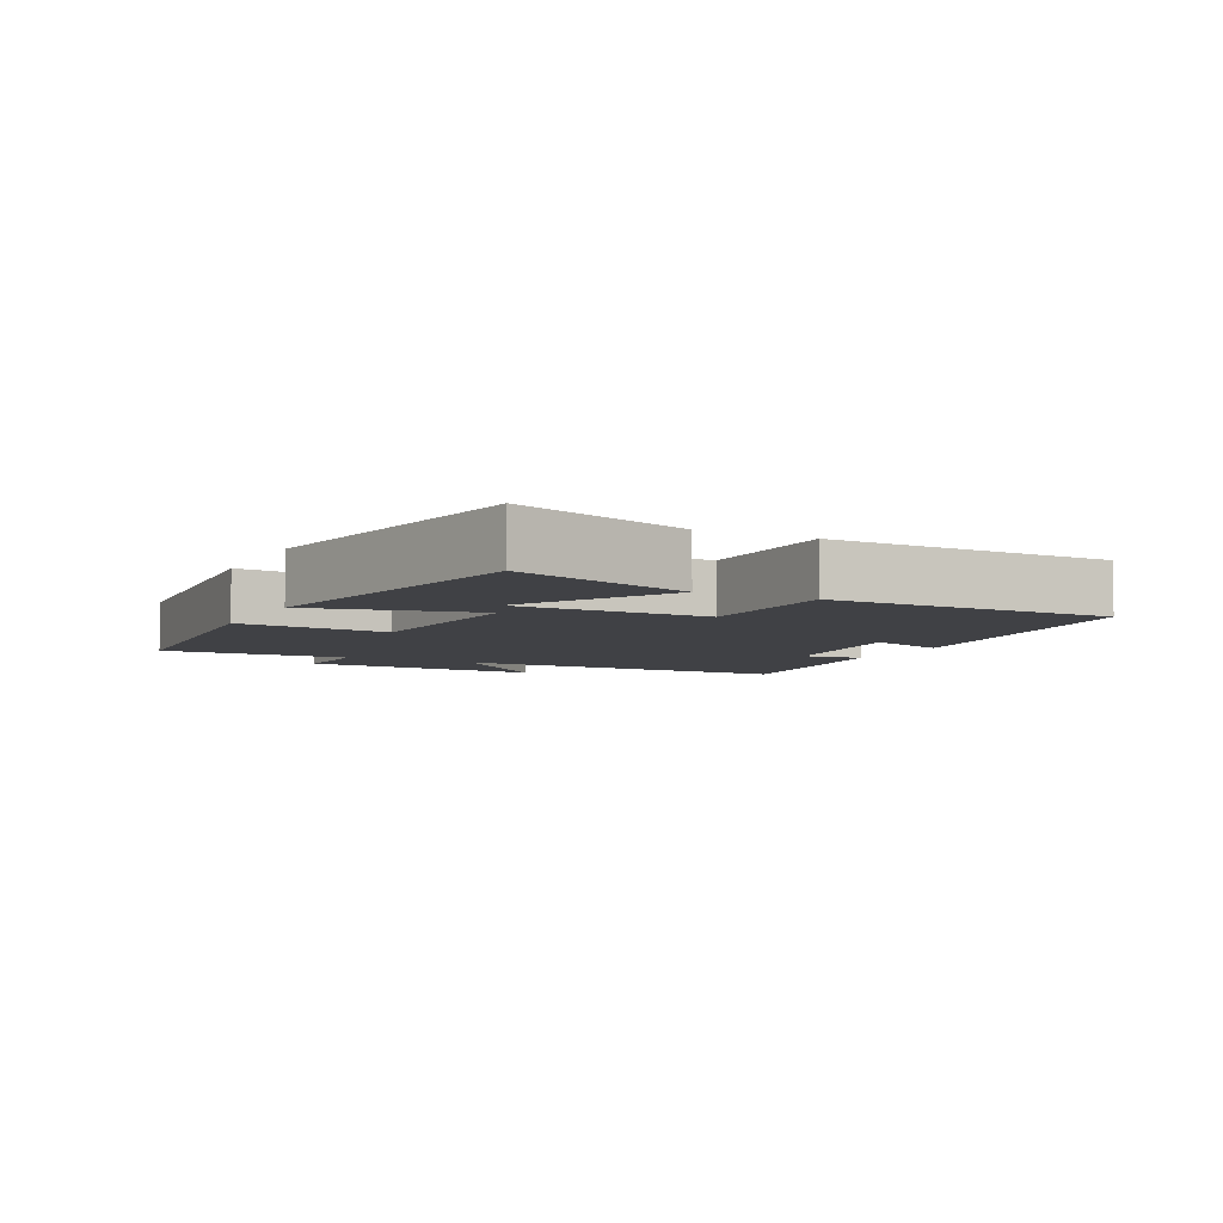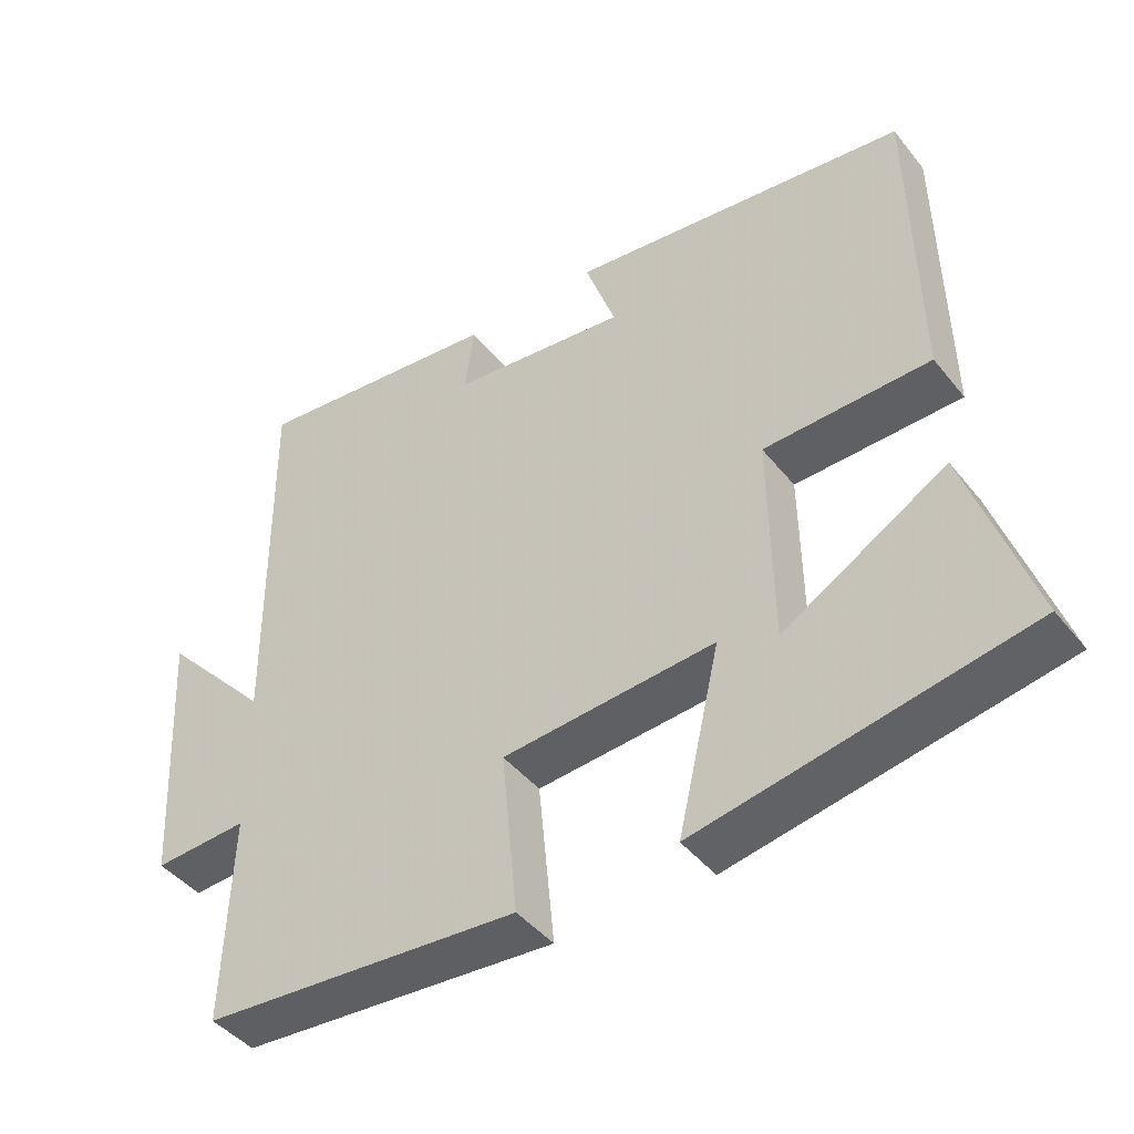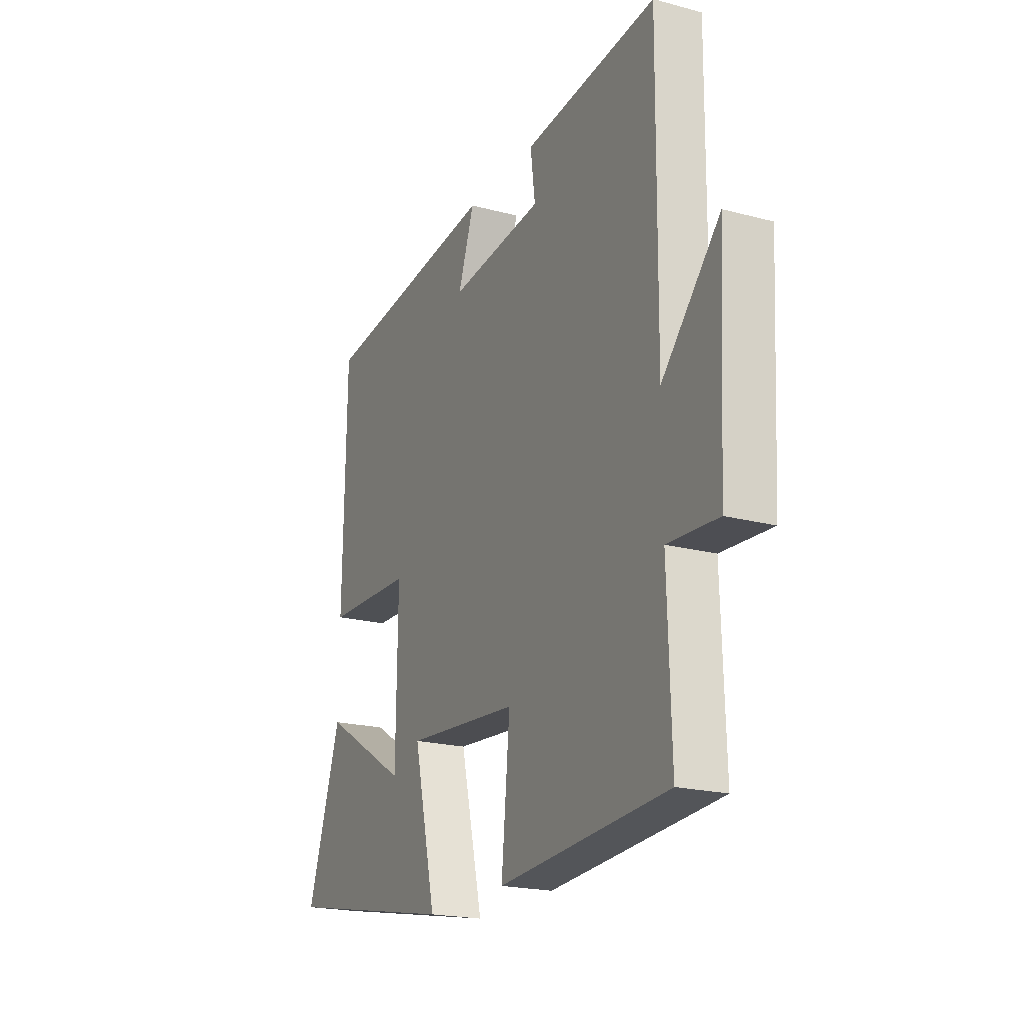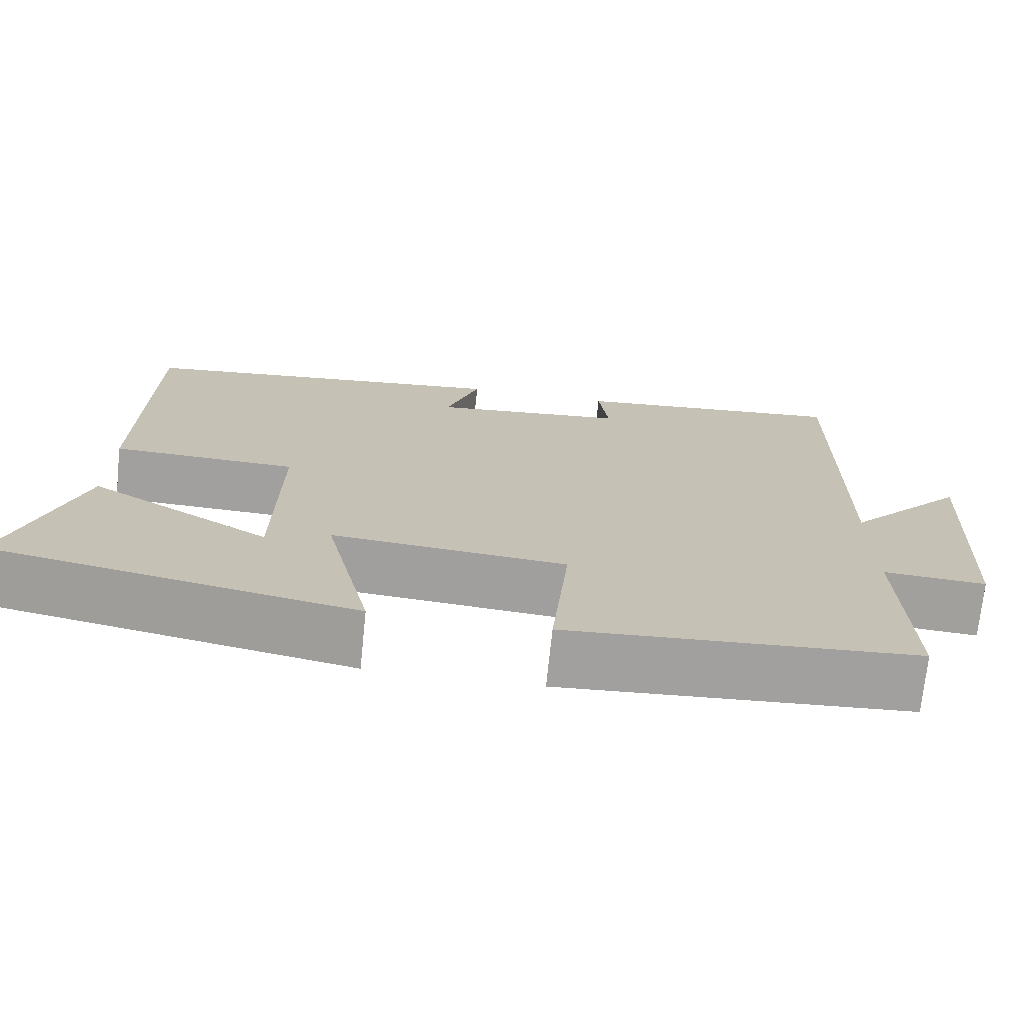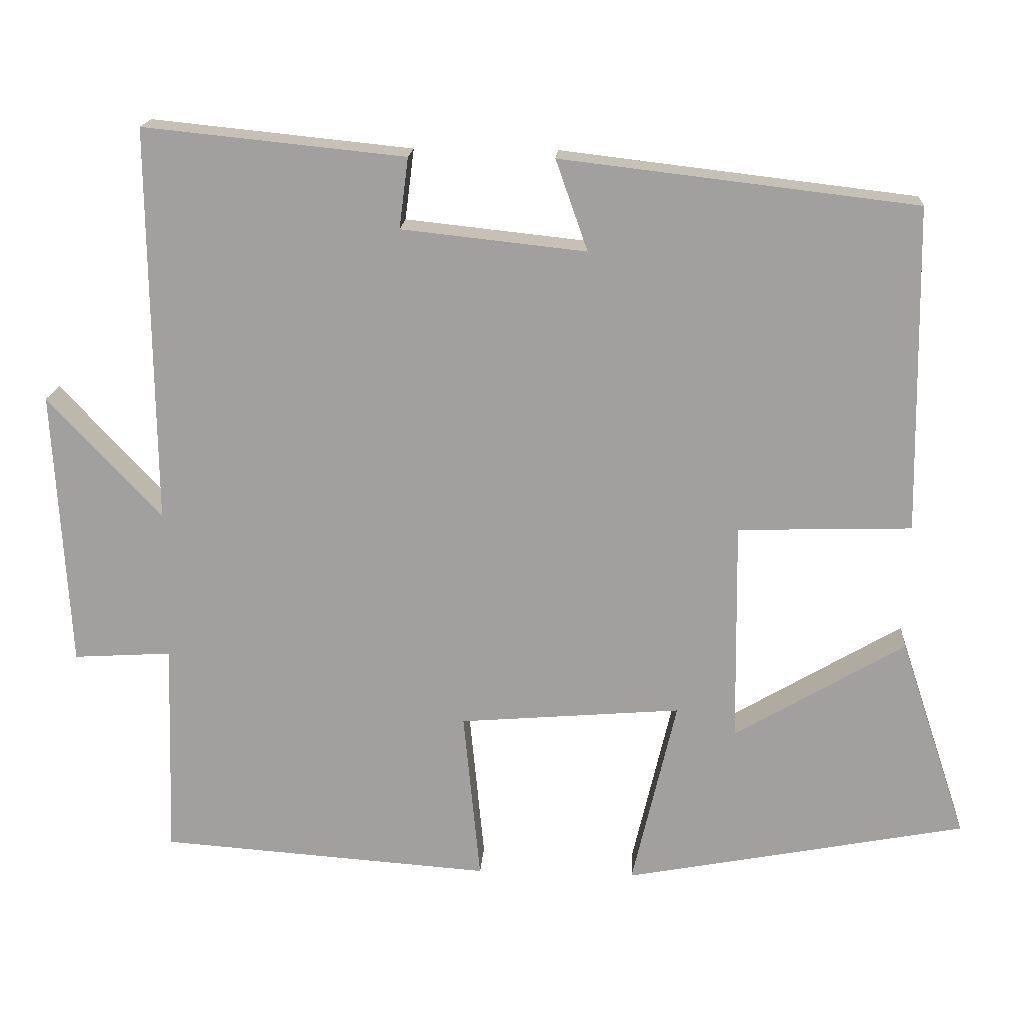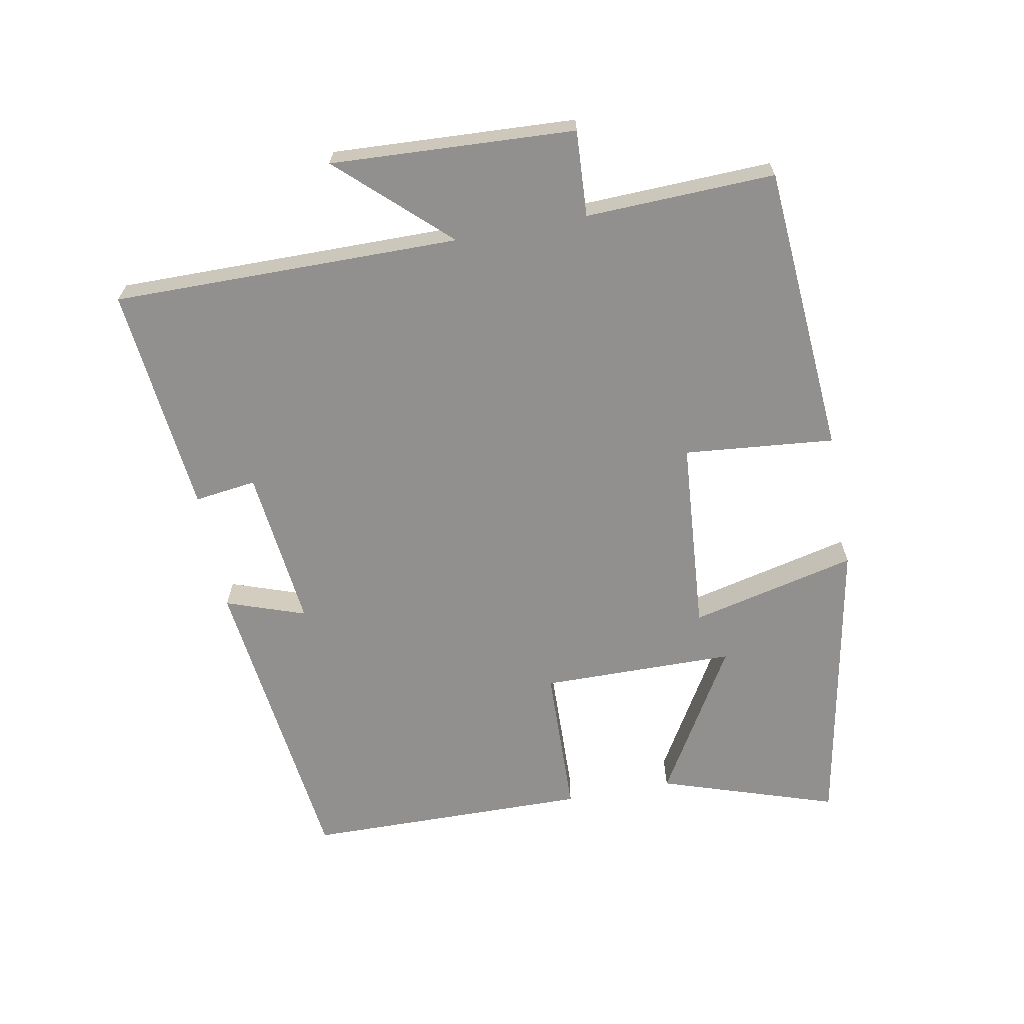
<metadata>
{"format":"obj","ext":"obj","renderer":"f3d","projection":"perspective","resolution":1024,"background":"white","views":[{"elev":-5.9,"azim":-116.7,"up":"+Y"},{"elev":-43.7,"azim":-144.4,"up":"+Z"},{"elev":-20.4,"azim":64.1,"up":"+Z"},{"elev":-71.8,"azim":-5.9,"up":"+Z"},{"elev":17.6,"azim":-176.2,"up":"+Z"},{"elev":-65.7,"azim":100.8,"up":"+Y"}]}
</metadata>
<code>
v -0.588 0.07 -0.414
v -0.5 0.07 -0.149
v -0.276 0.07 -0.282
v -0.272 0.07 0.01
v -0.5 0.07 0.017
v -0.493 0.07 0.445
v -0.027 0.07 0.5
v -0.069 0.07 0.381
v 0.173 0.07 0.407
v 0.161 0.07 0.5
v 0.505 0.07 0.535
v 0.5 0.07 0.013
v 0.649 0.07 0.173
v 0.629 0.07 -0.193
v 0.5 0.07 -0.185
v 0.509 0.07 -0.469
v 0.073 0.07 -0.5
v 0.095 0.07 -0.274
v -0.197 0.07 -0.25
v -0.139 0.07 -0.5
v -0.588 0 -0.414
v -0.5 0 -0.149
v -0.276 0 -0.282
v -0.272 0 0.01
v -0.5 0 0.017
v -0.493 0 0.445
v -0.027 0 0.5
v -0.069 0 0.381
v 0.173 0 0.407
v 0.161 0 0.5
v 0.505 0 0.535
v 0.5 0 0.013
v 0.649 0 0.173
v 0.629 0 -0.193
v 0.5 0 -0.185
v 0.509 0 -0.469
v 0.073 0 -0.5
v 0.095 0 -0.274
v -0.197 0 -0.25
v -0.139 0 -0.5
f 19 20 1
f 15 16 17 18
f 15 18 19
f 12 13 14 15
f 12 15 19
f 9 10 11 12
f 8 9 12 19
f 5 6 7 8
f 4 5 8
f 3 4 8 19
f 1 2 3
f 1 3 19
f 21 40 39
f 38 37 36 35
f 39 38 35
f 35 34 33 32
f 39 35 32
f 32 31 30 29
f 39 32 29 28
f 28 27 26 25
f 28 25 24
f 39 28 24 23
f 23 22 21
f 39 23 21
f 1 21 22 2
f 2 22 23 3
f 3 23 24 4
f 4 24 25 5
f 5 25 26 6
f 6 26 27 7
f 7 27 28 8
f 8 28 29 9
f 9 29 30 10
f 10 30 31 11
f 11 31 32 12
f 12 32 33 13
f 13 33 34 14
f 14 34 35 15
f 15 35 36 16
f 16 36 37 17
f 17 37 38 18
f 18 38 39 19
f 19 39 40 20
f 20 40 21 1

</code>
